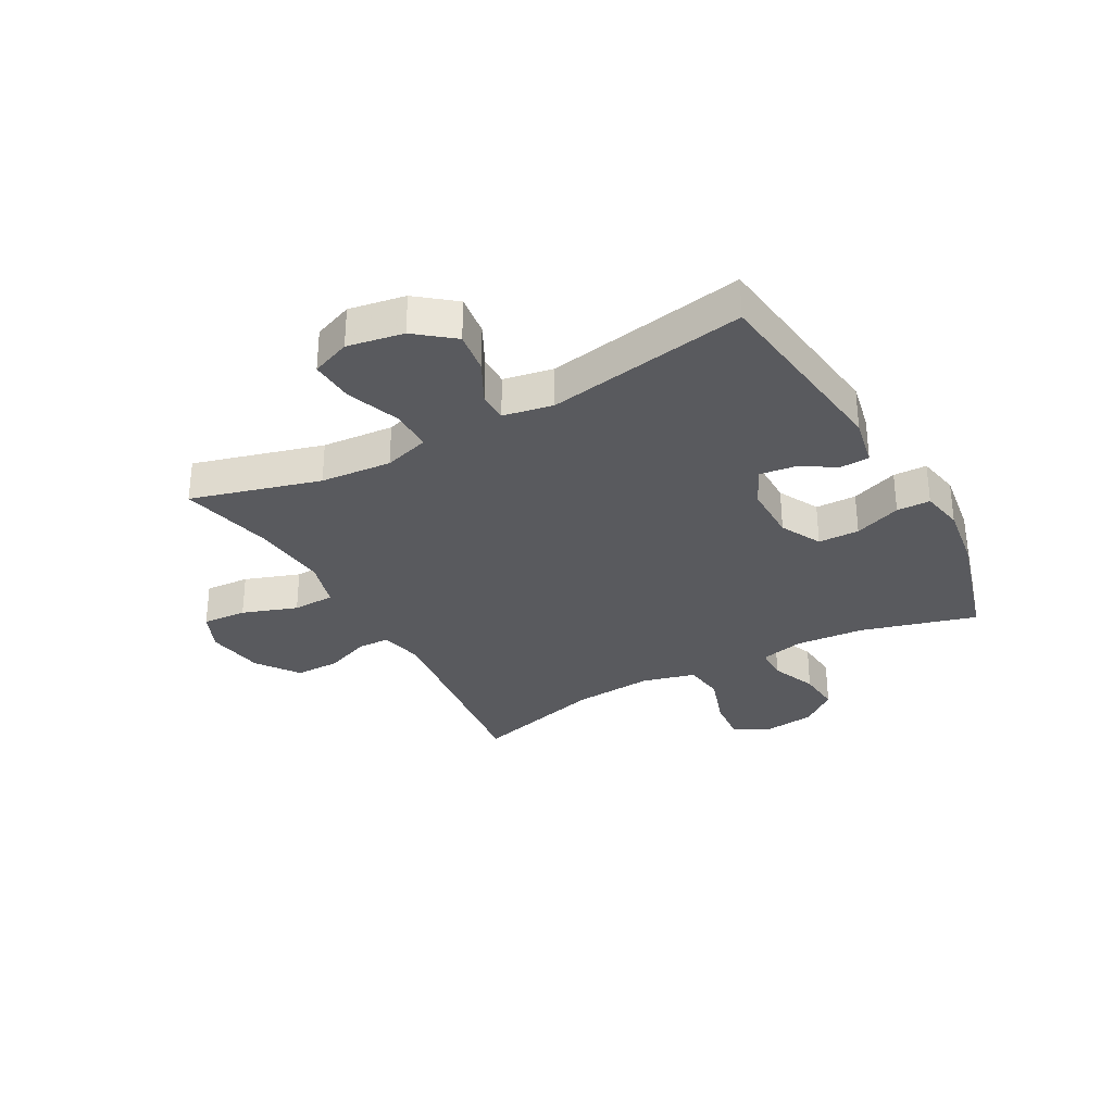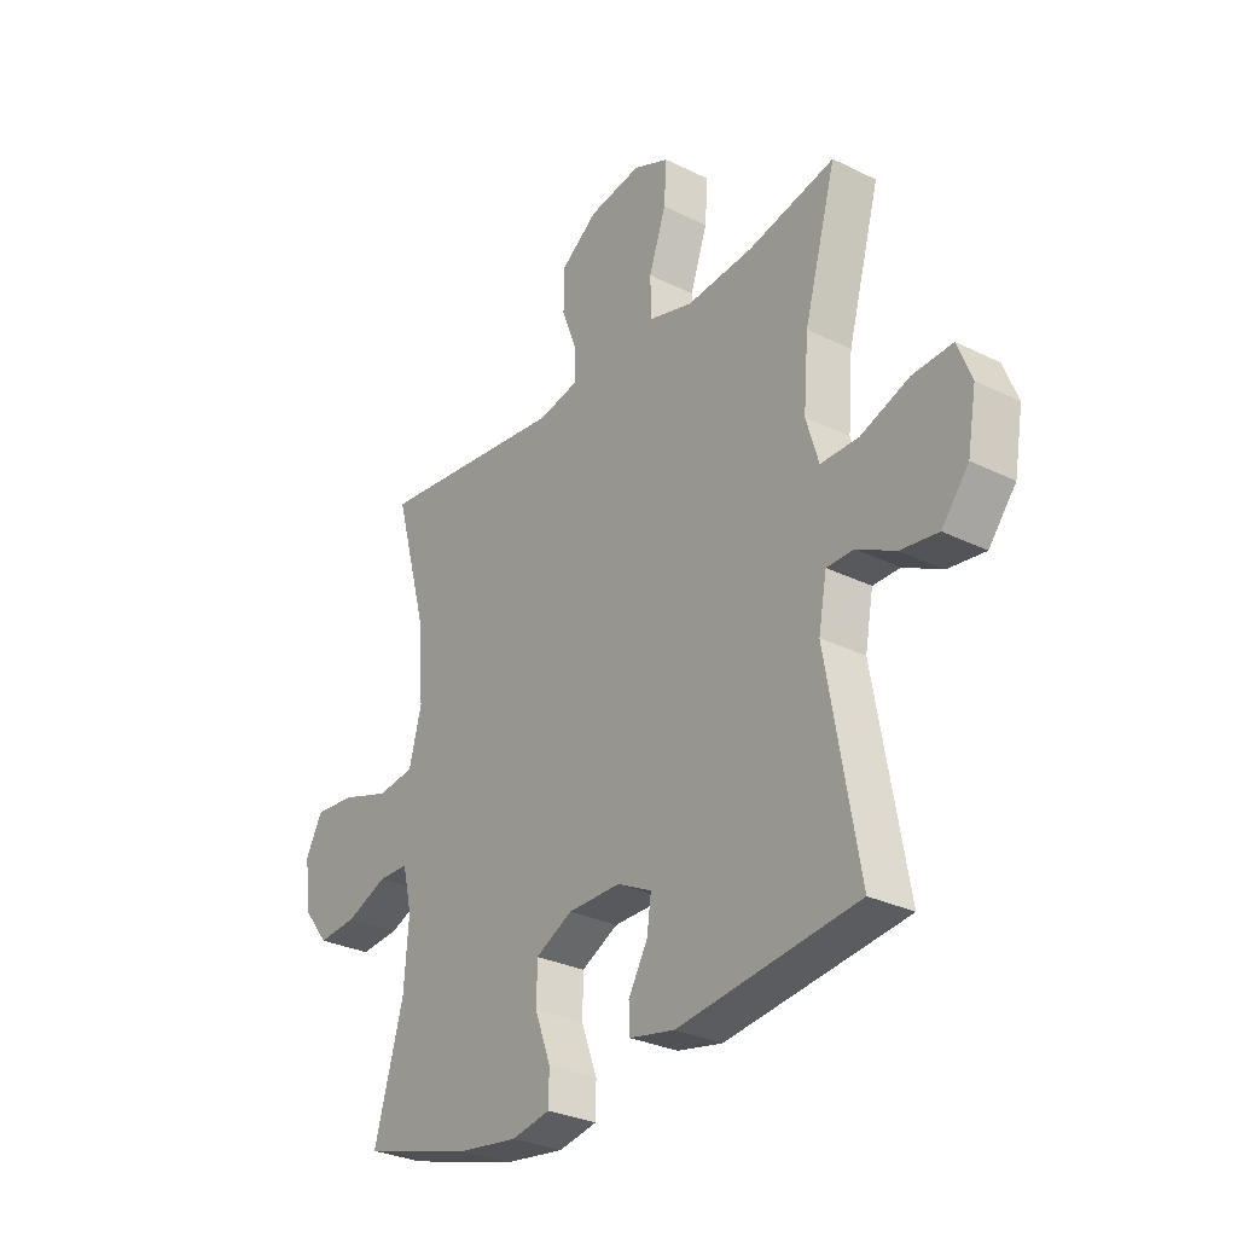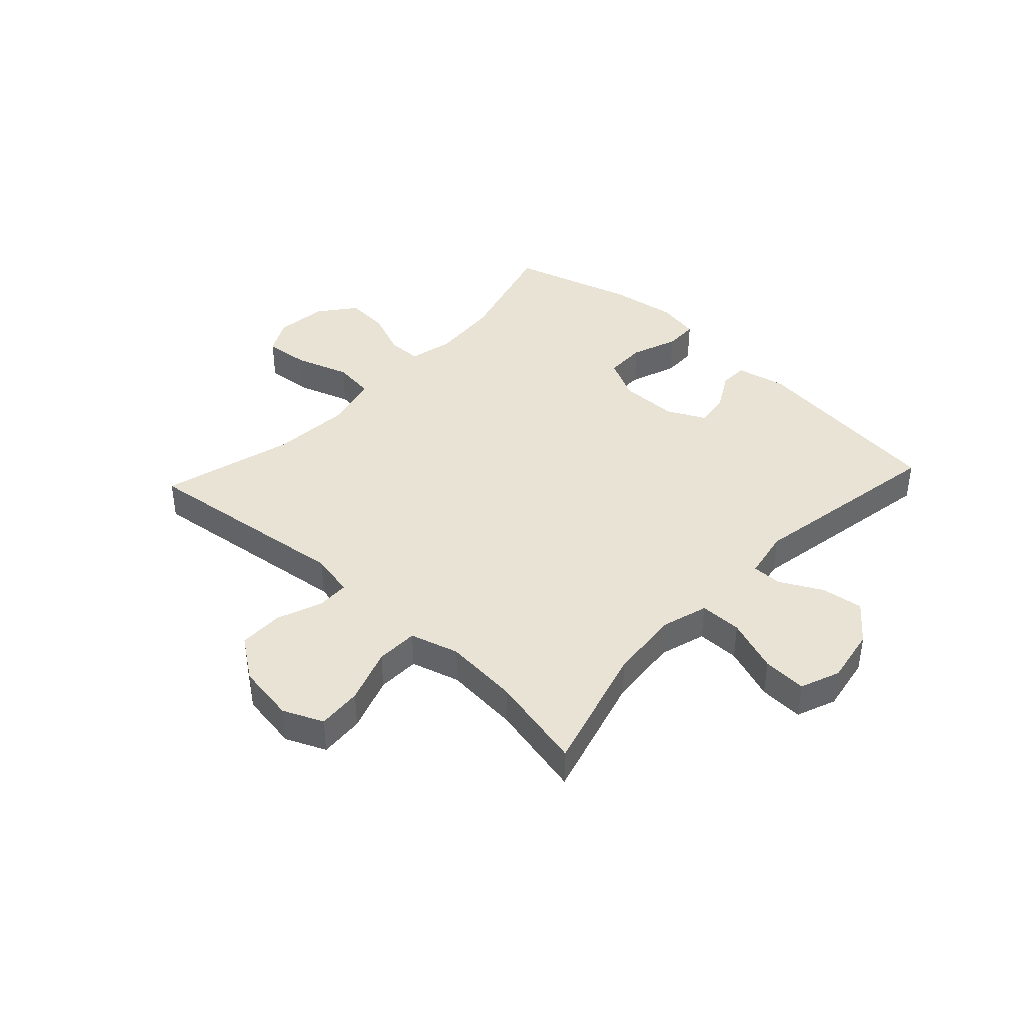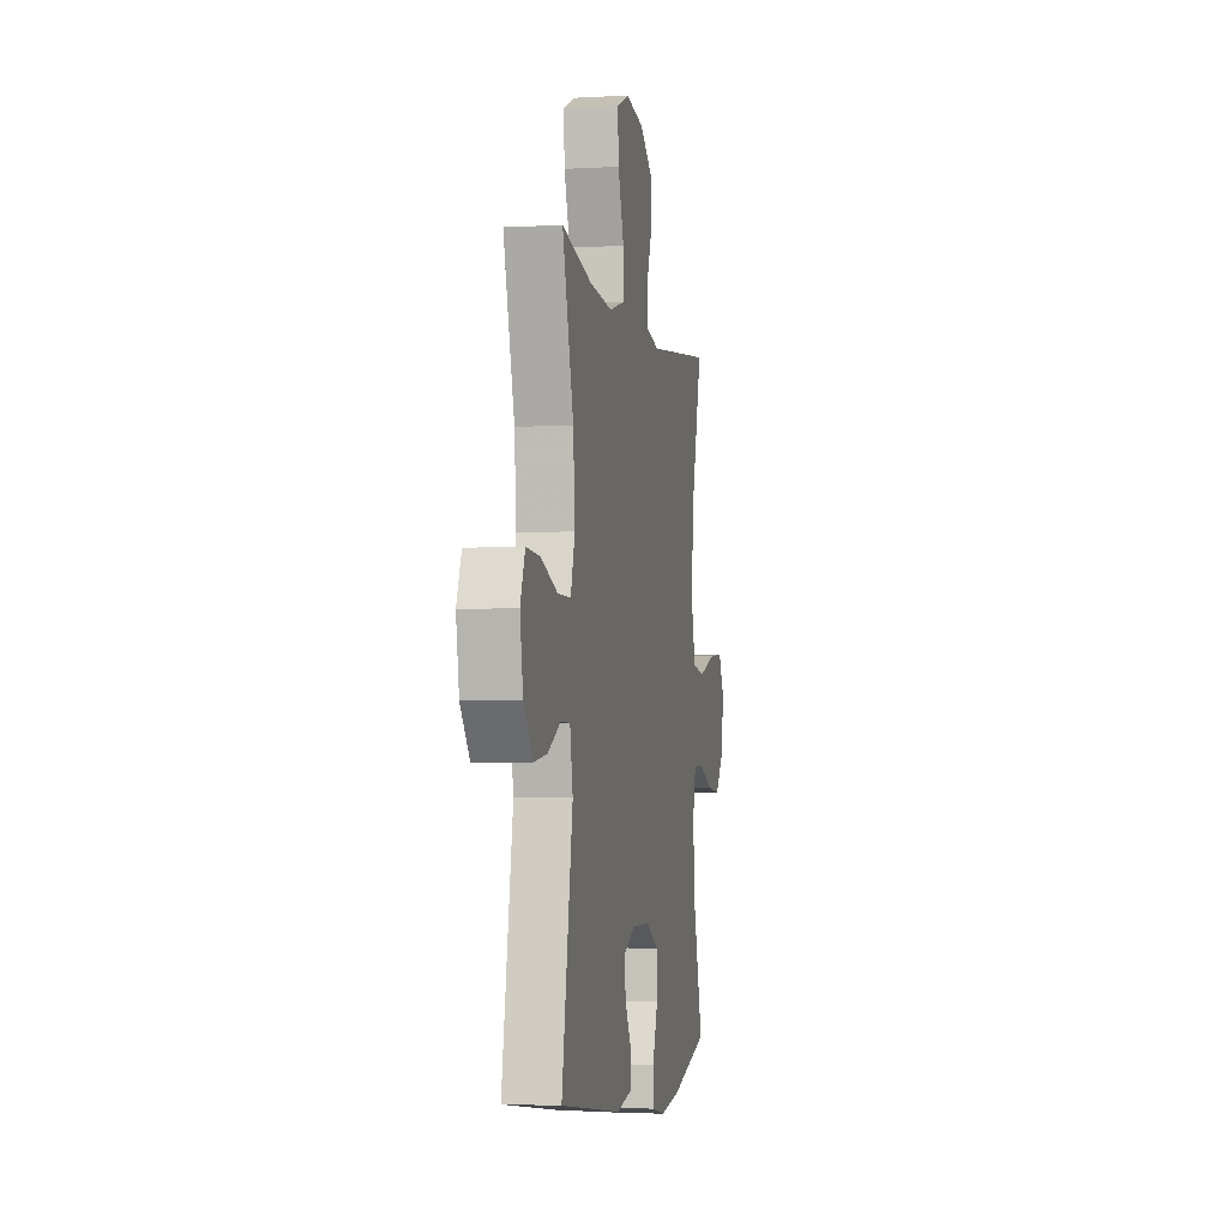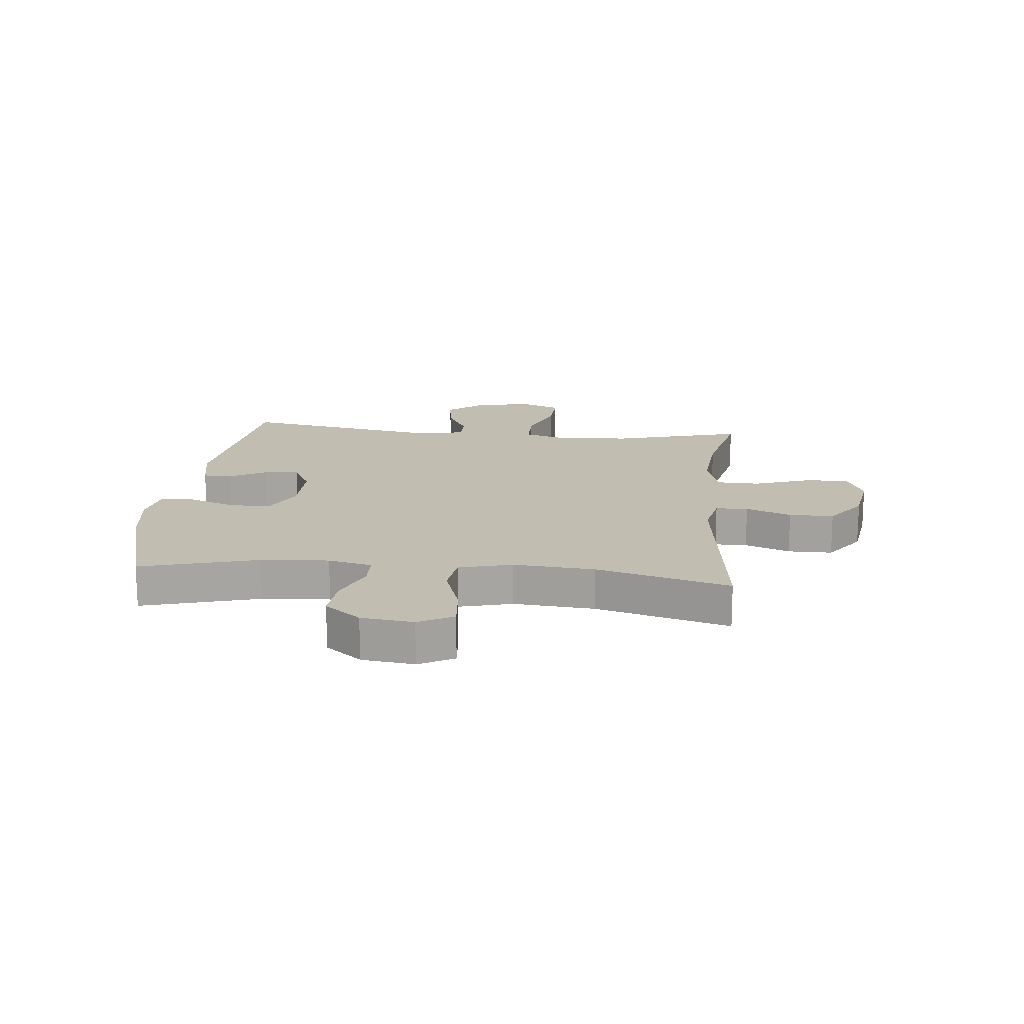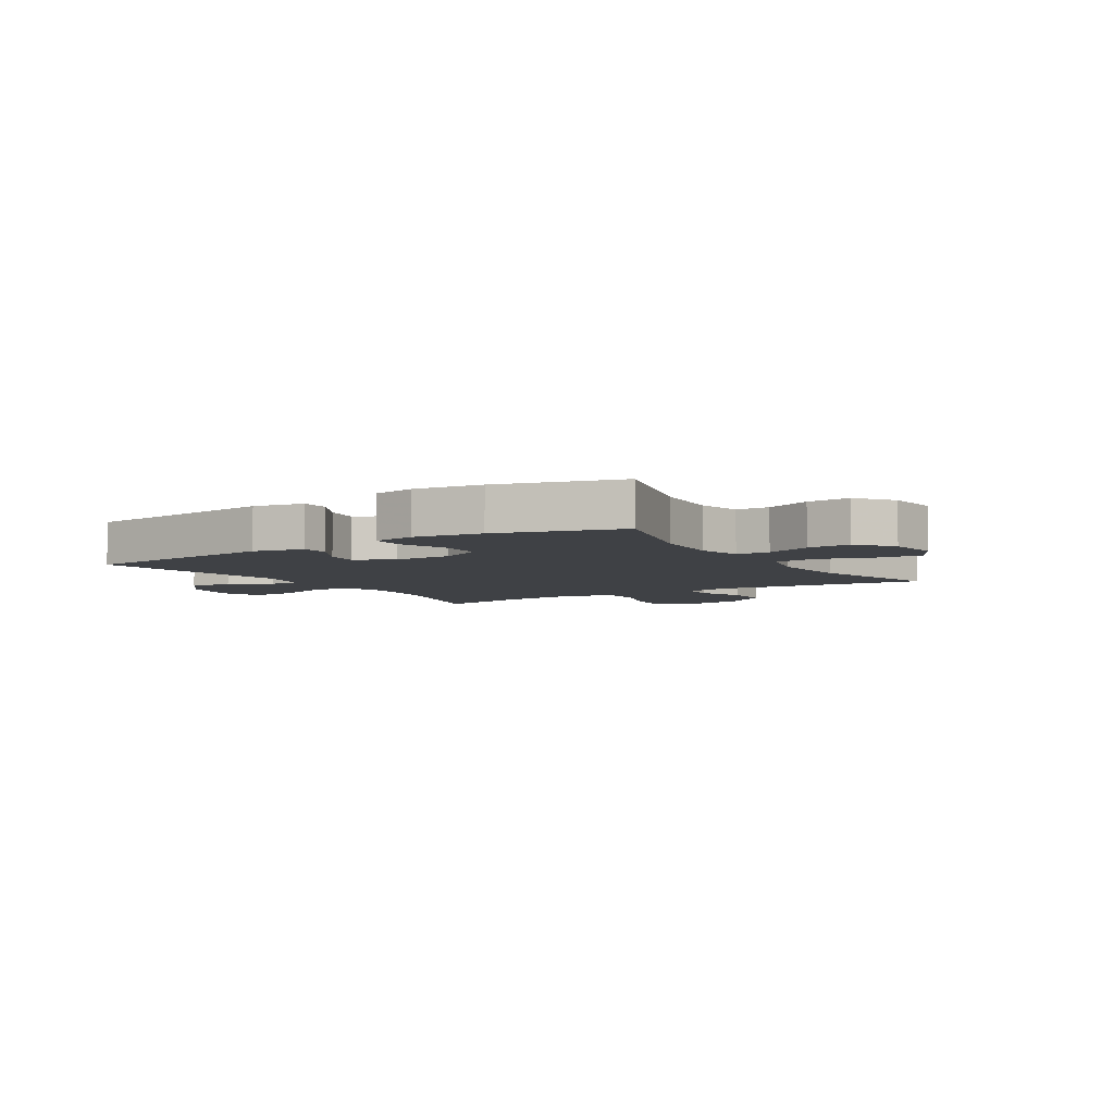
<metadata>
{"format":"obj","ext":"obj","renderer":"f3d","projection":"perspective","resolution":1024,"background":"white","views":[{"elev":-31.5,"azim":119.0,"up":"+Y"},{"elev":-29.7,"azim":54.1,"up":"+Z"},{"elev":41.0,"azim":42.8,"up":"+Y"},{"elev":-3.8,"azim":100.7,"up":"+Z"},{"elev":16.7,"azim":-84.2,"up":"+Y"},{"elev":-5.6,"azim":-147.8,"up":"+Y"}]}
</metadata>
<code>
v -0.5 0.07 0.5
v -0.132 0.07 0.456
v -0.056 0.07 0.472
v -0.055 0.07 0.528
v -0.085 0.07 0.606
v -0.085 0.07 0.683
v -0.013 0.07 0.735
v 0.088 0.07 0.751
v 0.157 0.07 0.721
v 0.152 0.07 0.644
v 0.119 0.07 0.549
v 0.121 0.07 0.476
v 0.205 0.07 0.452
v 0.334 0.07 0.463
v 0.5 0.07 0.5
v 0.438 0.07 0.277
v 0.428 0.07 0.154
v 0.452 0.07 0.075
v 0.525 0.07 0.075
v 0.618 0.07 0.109
v 0.694 0.07 0.113
v 0.721 0.07 0.045
v 0.704 0.07 -0.052
v 0.652 0.07 -0.117
v 0.58 0.07 -0.107
v 0.507 0.07 -0.069
v 0.455 0.07 -0.069
v 0.439 0.07 -0.155
v 0.5 0.07 -0.5
v 0.156 0.07 -0.542
v 0.069 0.07 -0.524
v 0.067 0.07 -0.475
v 0.104 0.07 -0.41
v 0.112 0.07 -0.351
v 0.046 0.07 -0.318
v -0.055 0.07 -0.318
v -0.126 0.07 -0.354
v -0.127 0.07 -0.425
v -0.097 0.07 -0.506
v -0.098 0.07 -0.564
v -0.172 0.07 -0.578
v -0.288 0.07 -0.561
v -0.5 0.07 -0.5
v -0.444 0.07 -0.3
v -0.435 0.07 -0.182
v -0.453 0.07 -0.106
v -0.511 0.07 -0.105
v -0.59 0.07 -0.137
v -0.665 0.07 -0.143
v -0.714 0.07 -0.081
v -0.725 0.07 0.009
v -0.693 0.07 0.069
v -0.615 0.07 0.062
v -0.521 0.07 0.031
v -0.45 0.07 0.04
v -0.426 0.07 0.132
v -0.437 0.07 0.271
v -0.5 0 0.5
v -0.132 0 0.456
v -0.056 0 0.472
v -0.055 0 0.528
v -0.085 0 0.606
v -0.085 0 0.683
v -0.013 0 0.735
v 0.088 0 0.751
v 0.157 0 0.721
v 0.152 0 0.644
v 0.119 0 0.549
v 0.121 0 0.476
v 0.205 0 0.452
v 0.334 0 0.463
v 0.5 0 0.5
v 0.438 0 0.277
v 0.428 0 0.154
v 0.452 0 0.075
v 0.525 0 0.075
v 0.618 0 0.109
v 0.694 0 0.113
v 0.721 0 0.045
v 0.704 0 -0.052
v 0.652 0 -0.117
v 0.58 0 -0.107
v 0.507 0 -0.069
v 0.455 0 -0.069
v 0.439 0 -0.155
v 0.5 0 -0.5
v 0.156 0 -0.542
v 0.069 0 -0.524
v 0.067 0 -0.475
v 0.104 0 -0.41
v 0.112 0 -0.351
v 0.046 0 -0.318
v -0.055 0 -0.318
v -0.126 0 -0.354
v -0.127 0 -0.425
v -0.097 0 -0.506
v -0.098 0 -0.564
v -0.172 0 -0.578
v -0.288 0 -0.561
v -0.5 0 -0.5
v -0.444 0 -0.3
v -0.435 0 -0.182
v -0.453 0 -0.106
v -0.511 0 -0.105
v -0.59 0 -0.137
v -0.665 0 -0.143
v -0.714 0 -0.081
v -0.725 0 0.009
v -0.693 0 0.069
v -0.615 0 0.062
v -0.521 0 0.031
v -0.45 0 0.04
v -0.426 0 0.132
v -0.437 0 0.271
f 52 53 54
f 51 52 54
f 50 51 54
f 49 50 54
f 48 49 54
f 47 48 54
f 46 47 54 55
f 45 46 55 56
f 42 43 44
f 41 42 44
f 40 41 44
f 39 40 44
f 38 39 44
f 37 38 44 45
f 36 37 45 56
f 31 32 33
f 30 31 33
f 29 30 33
f 28 29 33
f 27 28 33 34
f 24 25 26
f 23 24 26
f 22 23 26
f 21 22 26
f 20 21 26
f 19 20 26
f 18 19 26 27
f 27 34 35
f 18 27 35
f 17 18 35
f 14 15 16
f 36 56 57
f 35 36 57
f 17 35 57
f 16 17 57
f 14 16 57
f 13 14 57
f 9 10 11
f 8 9 11
f 7 8 11
f 6 7 11
f 5 6 11
f 4 5 11
f 57 1 2
f 57 2 3
f 13 57 3
f 12 13 3
f 3 4 11 12
f 111 110 109
f 111 109 108
f 111 108 107
f 111 107 106
f 111 106 105
f 111 105 104
f 112 111 104 103
f 113 112 103 102
f 101 100 99
f 101 99 98
f 101 98 97
f 101 97 96
f 101 96 95
f 102 101 95 94
f 113 102 94 93
f 90 89 88
f 90 88 87
f 90 87 86
f 90 86 85
f 91 90 85 84
f 83 82 81
f 83 81 80
f 83 80 79
f 83 79 78
f 83 78 77
f 83 77 76
f 84 83 76 75
f 92 91 84
f 92 84 75
f 92 75 74
f 73 72 71
f 114 113 93
f 114 93 92
f 114 92 74
f 114 74 73
f 114 73 71
f 114 71 70
f 68 67 66
f 68 66 65
f 68 65 64
f 68 64 63
f 68 63 62
f 68 62 61
f 59 58 114
f 60 59 114
f 60 114 70
f 60 70 69
f 69 68 61 60
f 1 58 59 2
f 2 59 60 3
f 3 60 61 4
f 4 61 62 5
f 5 62 63 6
f 6 63 64 7
f 7 64 65 8
f 8 65 66 9
f 9 66 67 10
f 10 67 68 11
f 11 68 69 12
f 12 69 70 13
f 13 70 71 14
f 14 71 72 15
f 15 72 73 16
f 16 73 74 17
f 17 74 75 18
f 18 75 76 19
f 19 76 77 20
f 20 77 78 21
f 21 78 79 22
f 22 79 80 23
f 23 80 81 24
f 24 81 82 25
f 25 82 83 26
f 26 83 84 27
f 27 84 85 28
f 28 85 86 29
f 29 86 87 30
f 30 87 88 31
f 31 88 89 32
f 32 89 90 33
f 33 90 91 34
f 34 91 92 35
f 35 92 93 36
f 36 93 94 37
f 37 94 95 38
f 38 95 96 39
f 39 96 97 40
f 40 97 98 41
f 41 98 99 42
f 42 99 100 43
f 43 100 101 44
f 44 101 102 45
f 45 102 103 46
f 46 103 104 47
f 47 104 105 48
f 48 105 106 49
f 49 106 107 50
f 50 107 108 51
f 51 108 109 52
f 52 109 110 53
f 53 110 111 54
f 54 111 112 55
f 55 112 113 56
f 56 113 114 57
f 57 114 58 1

</code>
